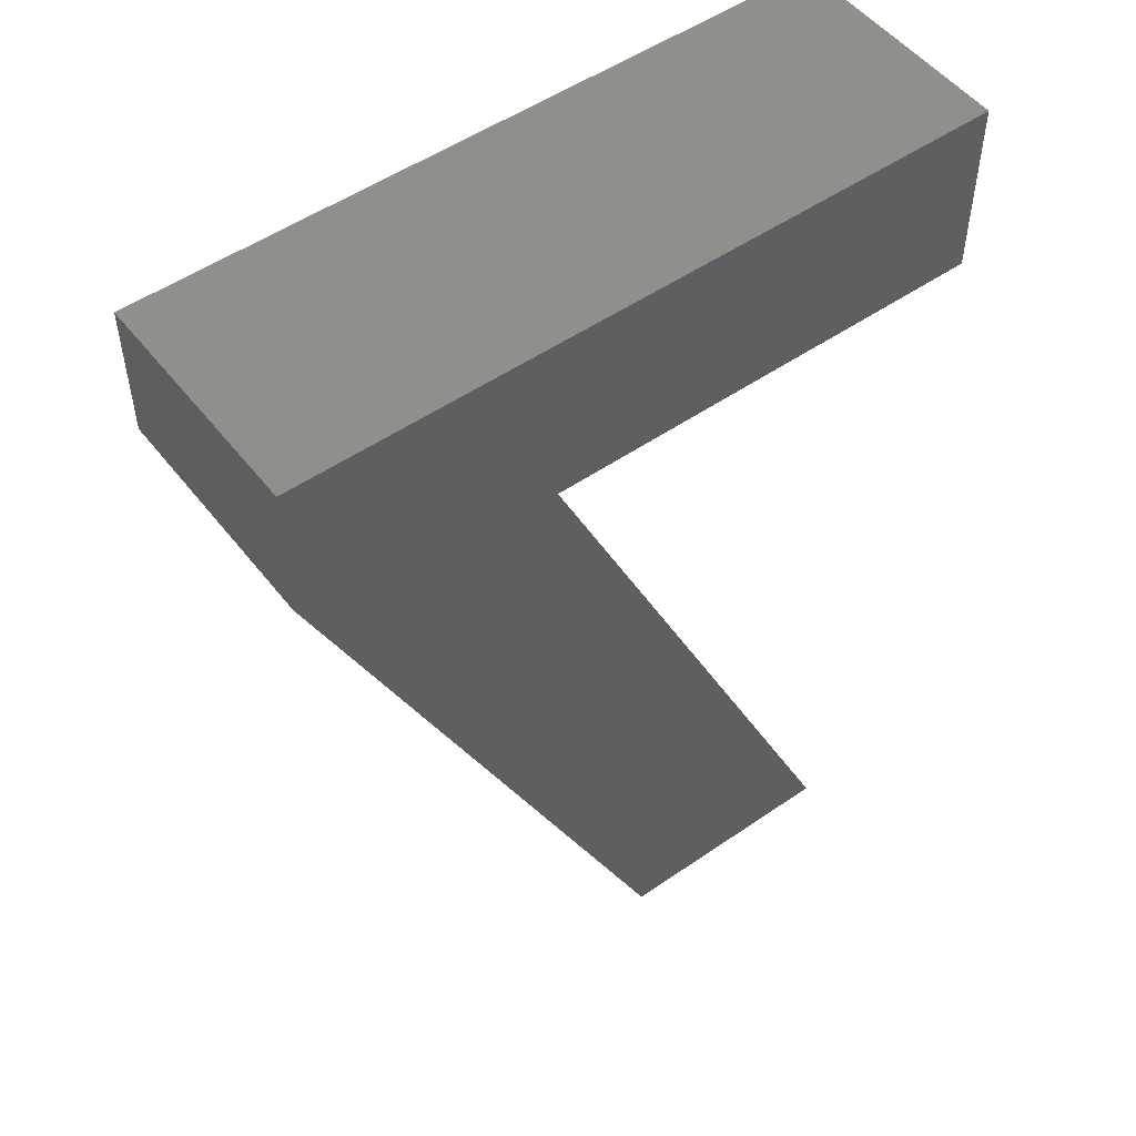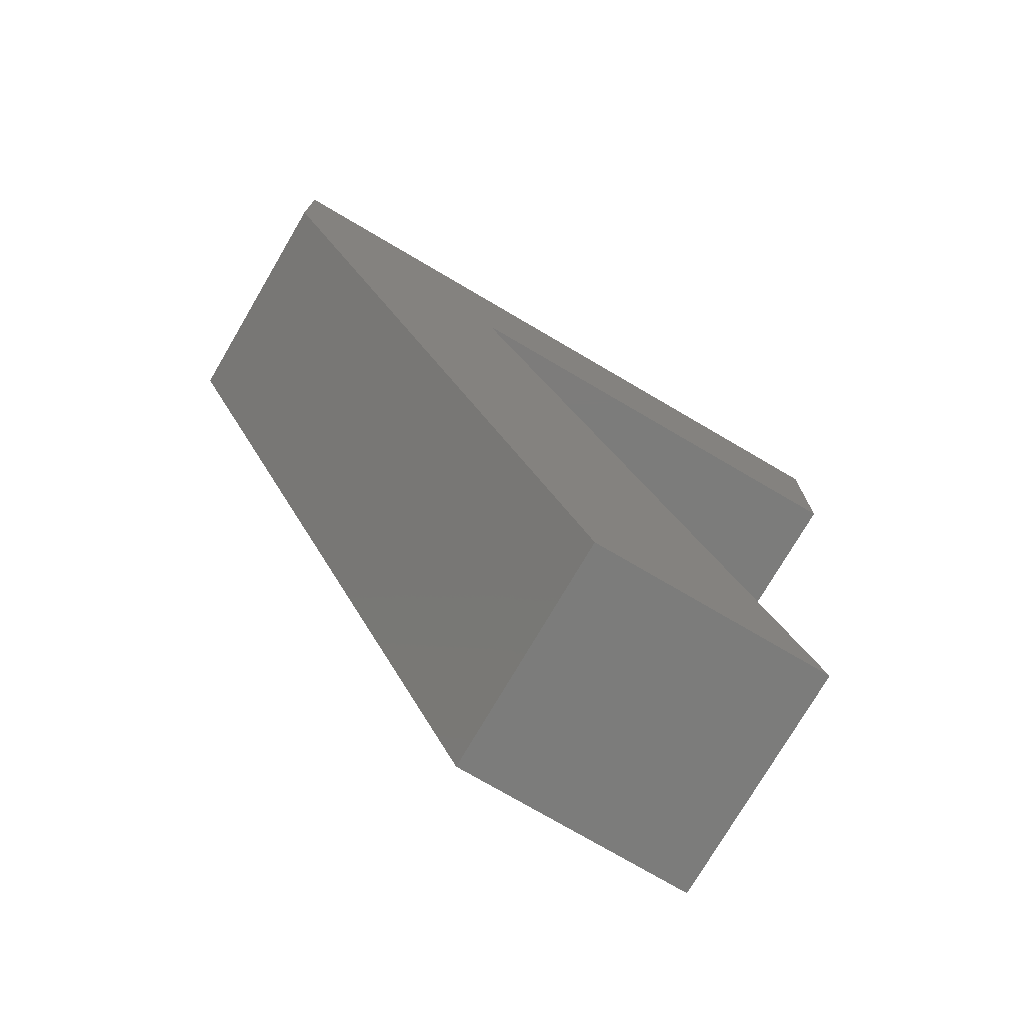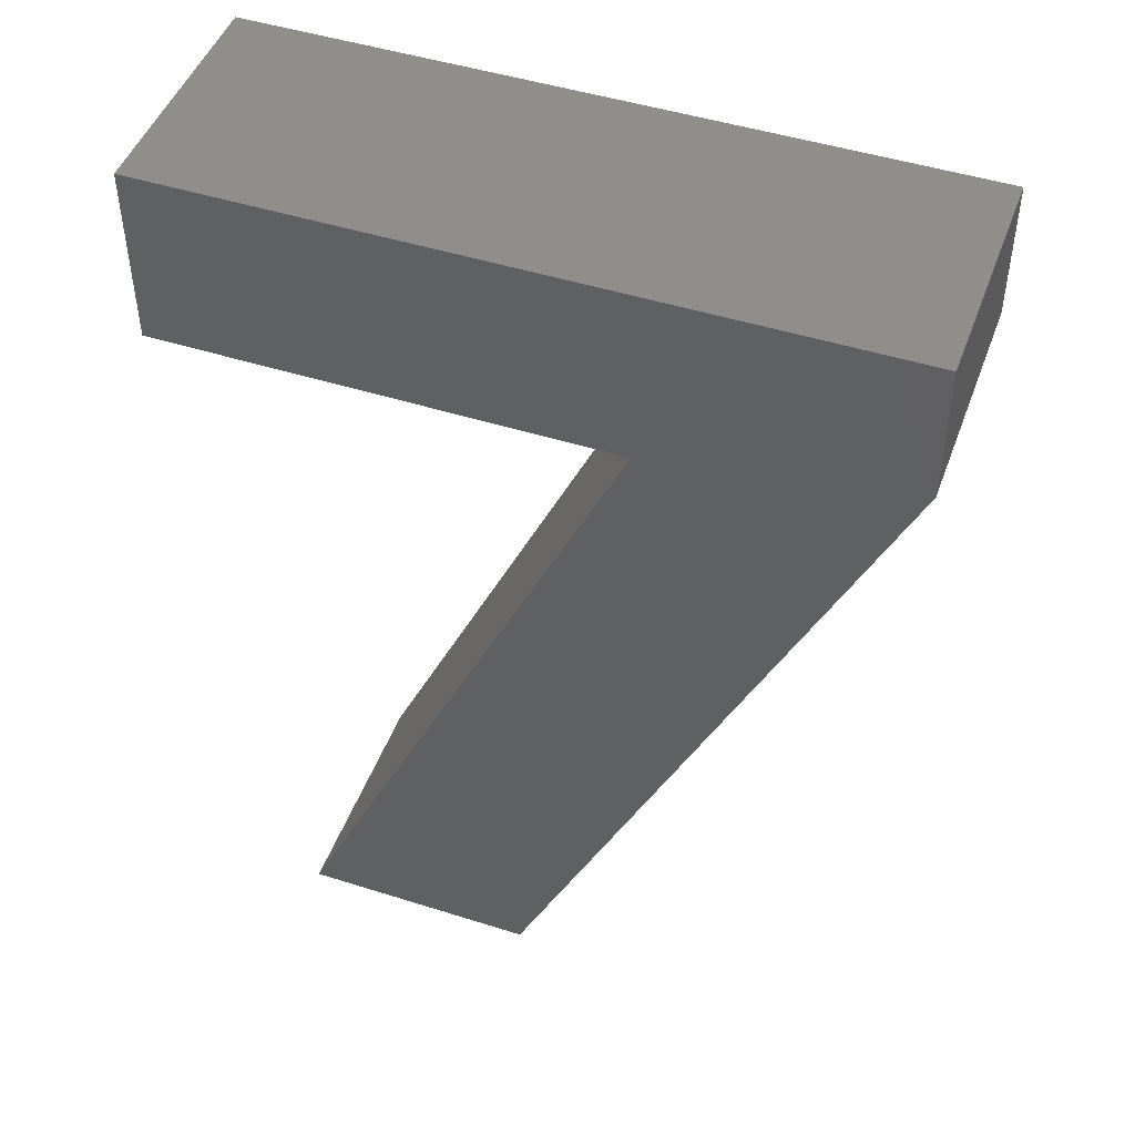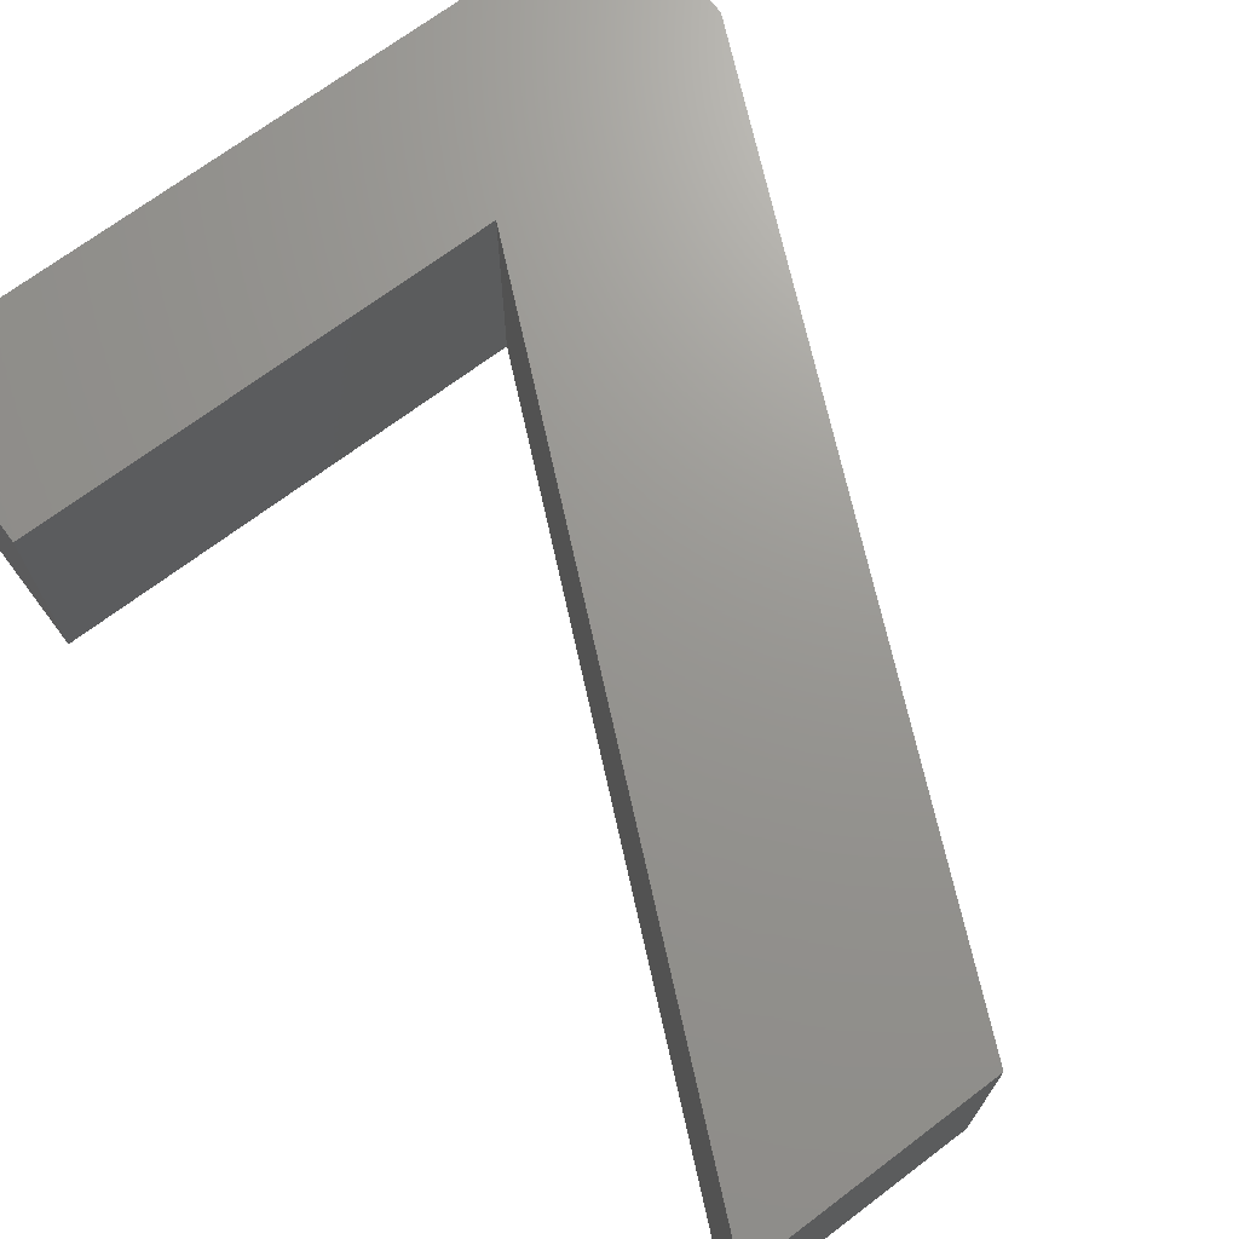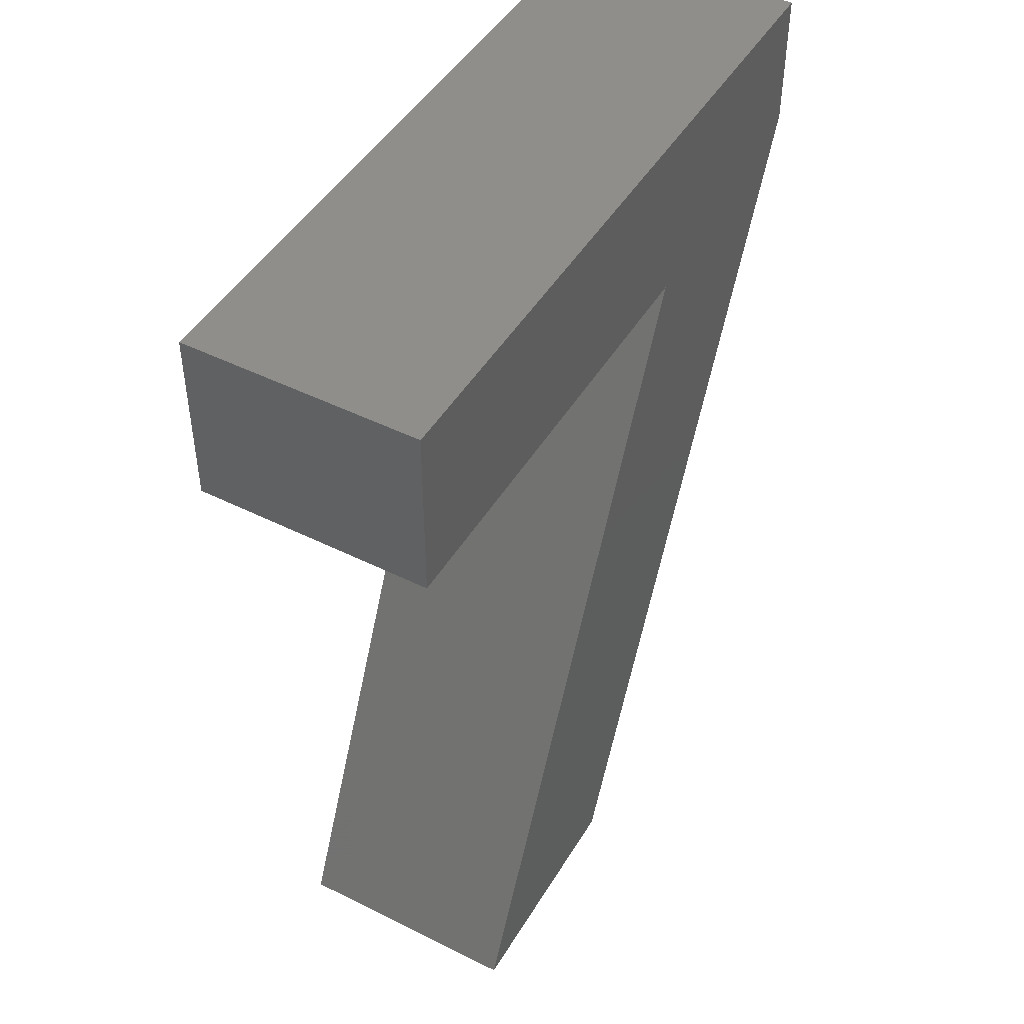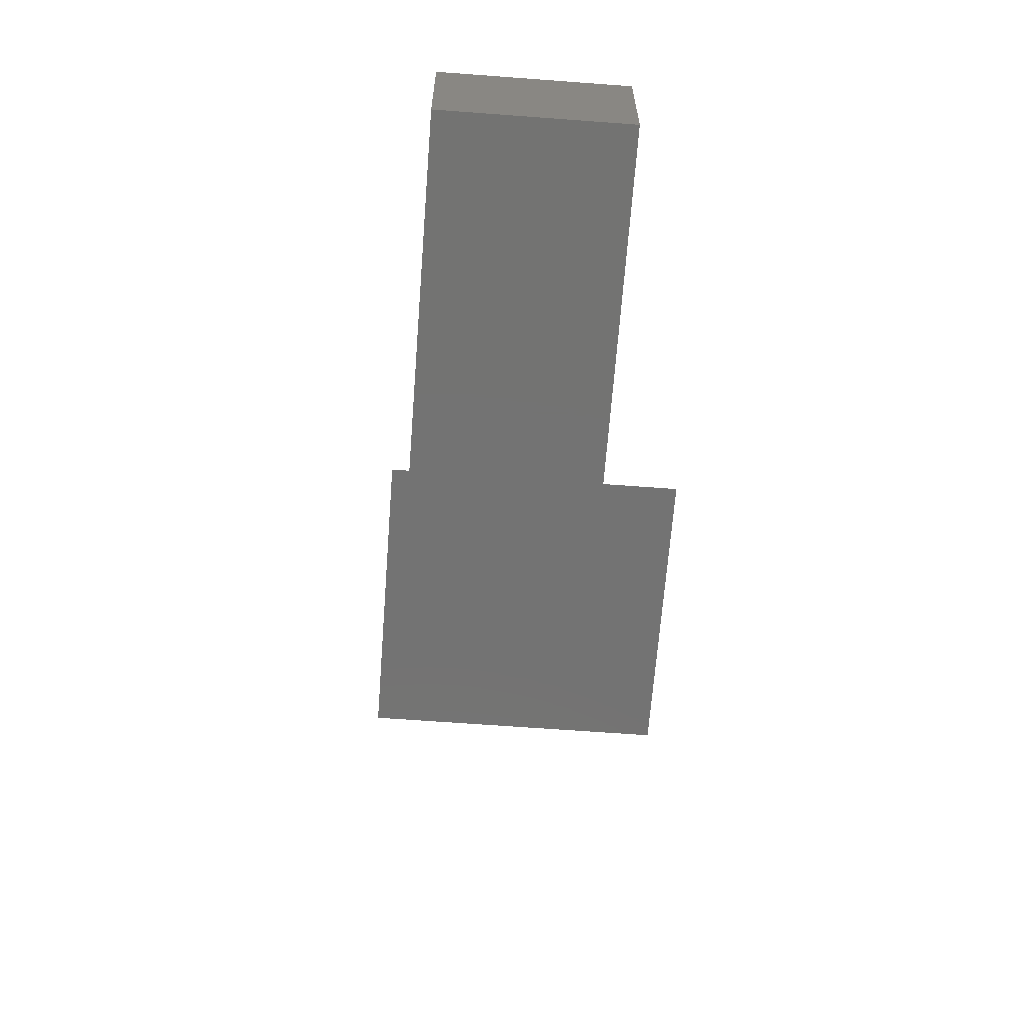
<metadata>
{"format":"stl","ext":"stl","renderer":"f3d","projection":"perspective","resolution":1024,"background":"white","views":[{"elev":51.6,"azim":143.2,"up":"+Y"},{"elev":-75.5,"azim":149.6,"up":"+Y"},{"elev":47.5,"azim":19.7,"up":"+Y"},{"elev":70.4,"azim":-37.0,"up":"+Z"},{"elev":46.6,"azim":-60.4,"up":"+Y"},{"elev":-65.1,"azim":-94.3,"up":"+Y"}]}
</metadata>
<code>
# stl→obj: 14 verts, 24 faces
v 33.82 -5.803 10
v 33.82 -5.803 0
v 33.82 0 10
v 33.82 0 0
v 18.22 -40 10
v 18.22 -40 0
v 8.175 -40 10
v 8.175 -40 0
v 22.93 -7.582 10
v 22.93 -7.582 0
v 3.682 -7.582 10
v 3.682 -7.582 0
v 3.682 0 10
v 3.682 0 0
f 1 2 3
f 3 2 4
f 5 6 1
f 1 6 2
f 7 8 5
f 5 8 6
f 9 10 7
f 7 10 8
f 11 12 9
f 9 12 10
f 13 14 11
f 11 14 12
f 3 4 13
f 13 4 14
f 5 1 9
f 7 5 9
f 1 3 9
f 9 3 13
f 11 9 13
f 12 14 10
f 10 14 4
f 2 10 4
f 2 6 10
f 10 6 8

</code>
